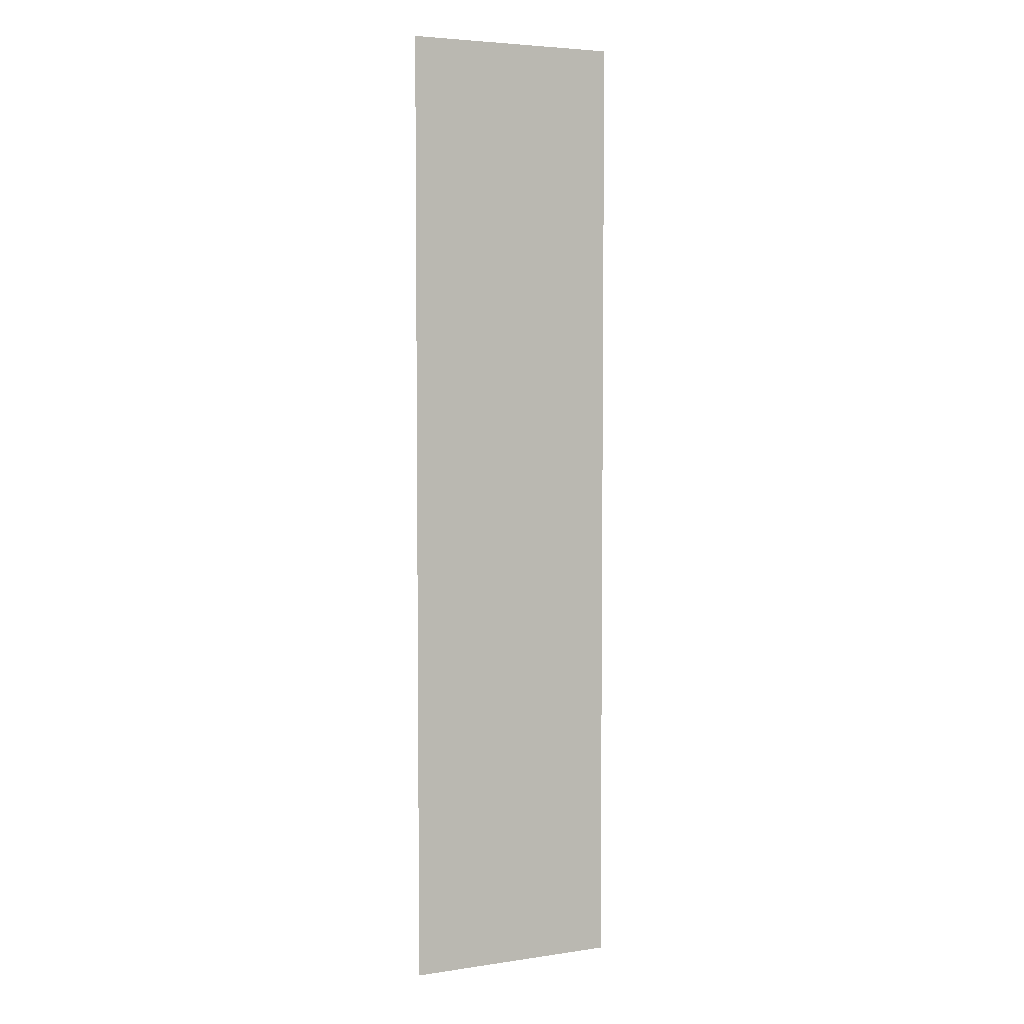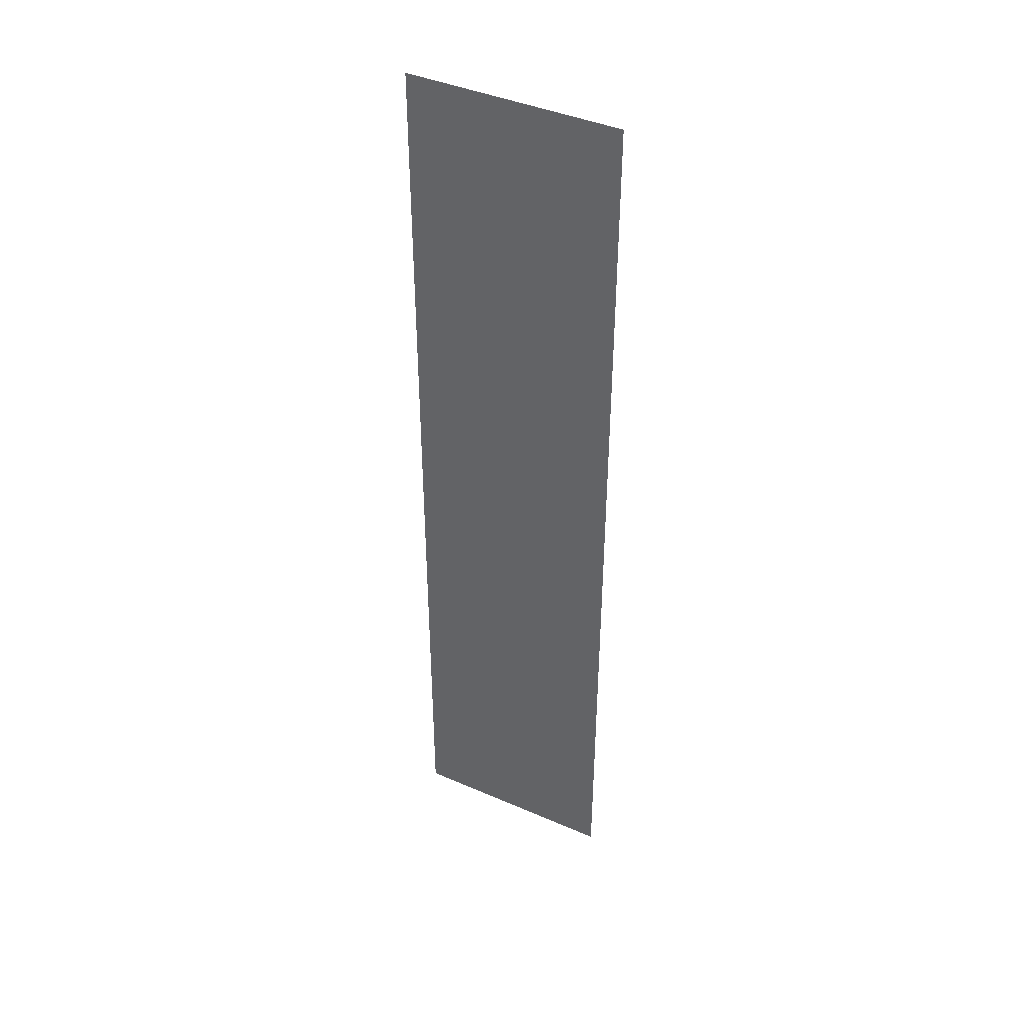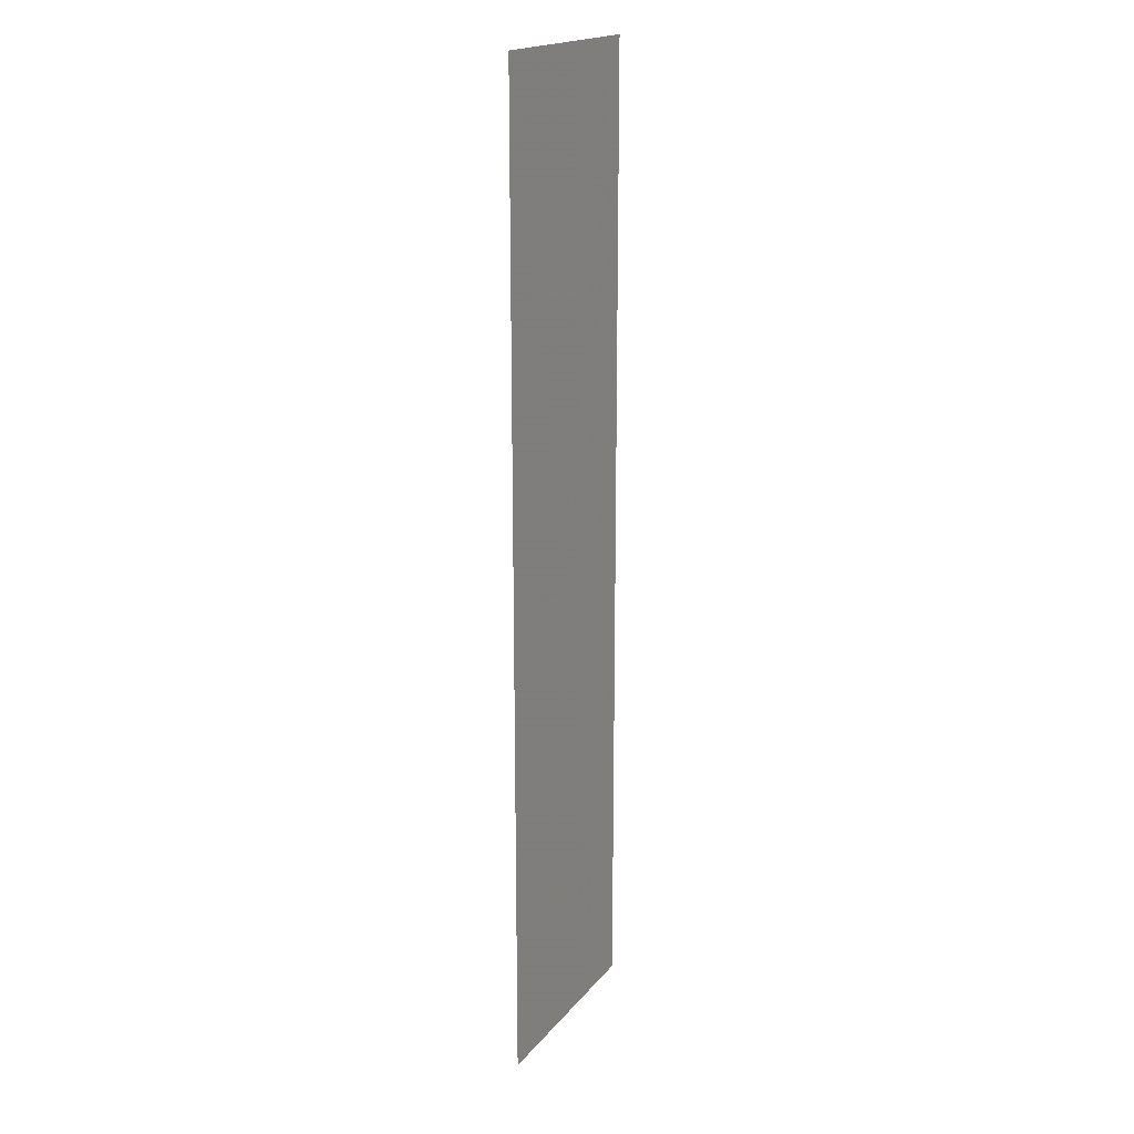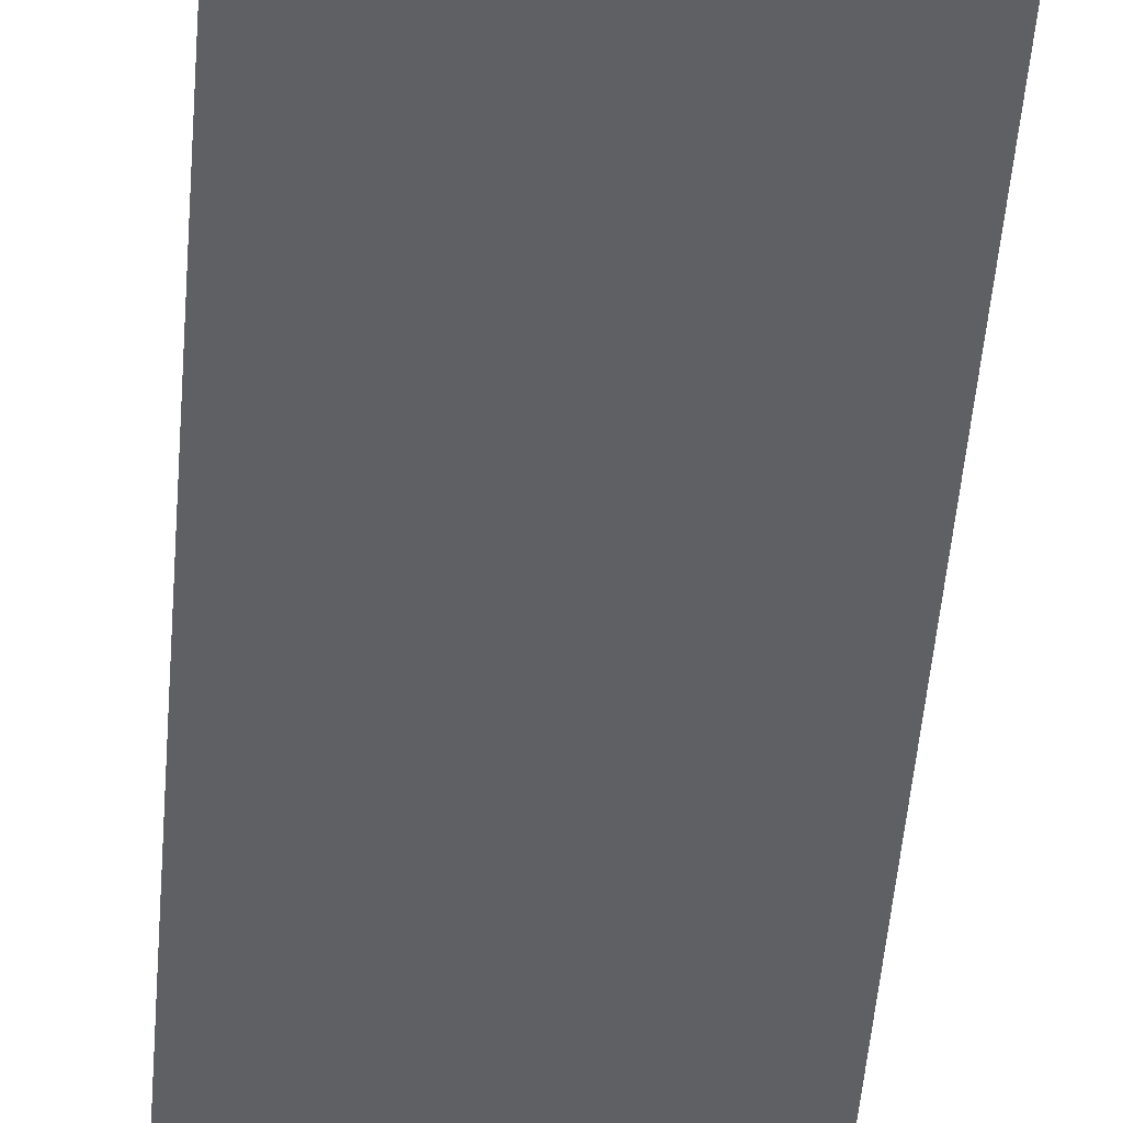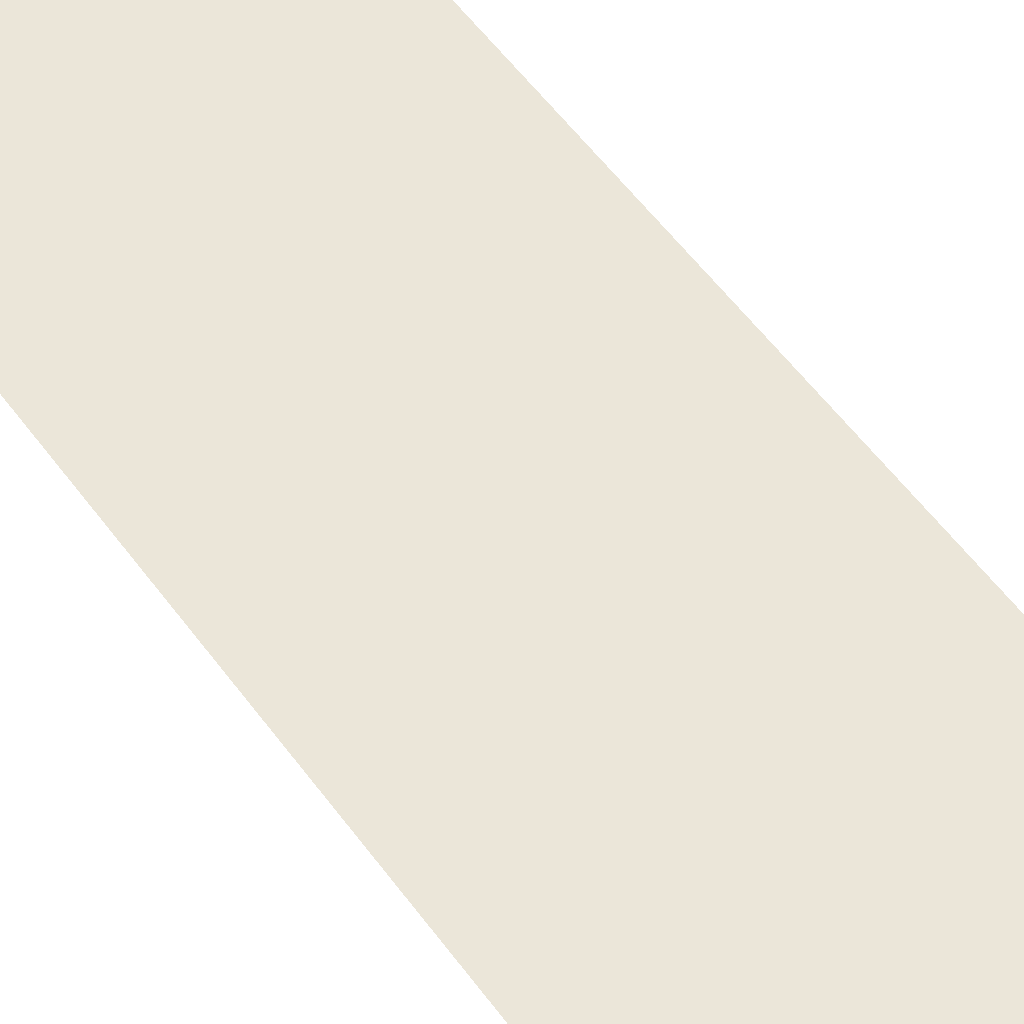
<metadata>
{"format":"obj","ext":"obj","renderer":"f3d","projection":"perspective","resolution":1024,"background":"white","views":[{"elev":4.7,"azim":154.8,"up":"+Y"},{"elev":42.0,"azim":27.5,"up":"+Y"},{"elev":18.7,"azim":116.7,"up":"+Y"},{"elev":-42.9,"azim":176.0,"up":"+Z"},{"elev":47.0,"azim":147.6,"up":"+Z"}]}
</metadata>
<code>
v 4480 64 -3174
v 4506 64 -3174
v 4506 179.2 -3174
v 4480 64 -3174
v 4506 179.2 -3174
v 4480 179.2 -3174
f 1 2 3
f 4 5 6

</code>
